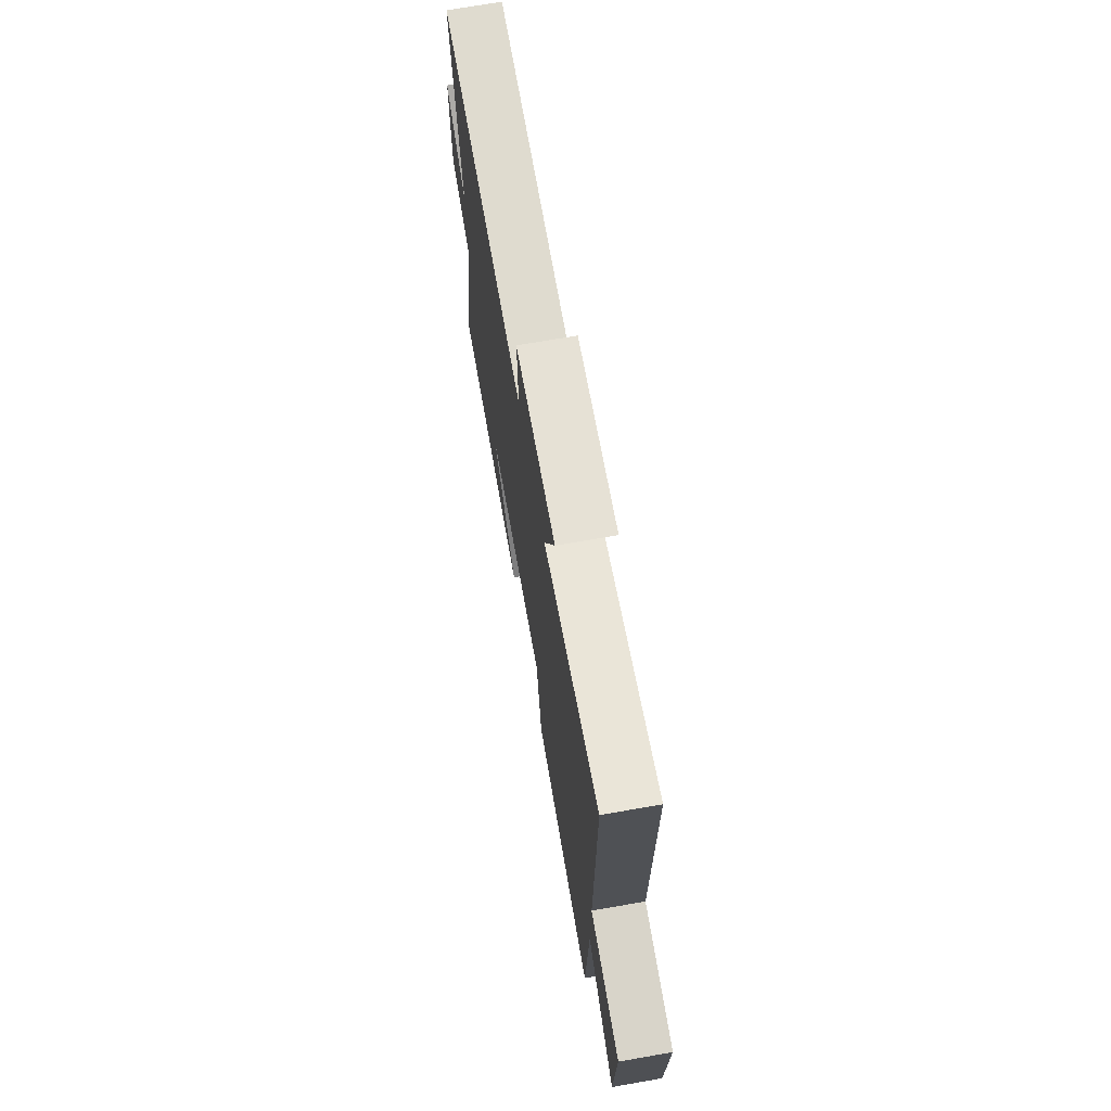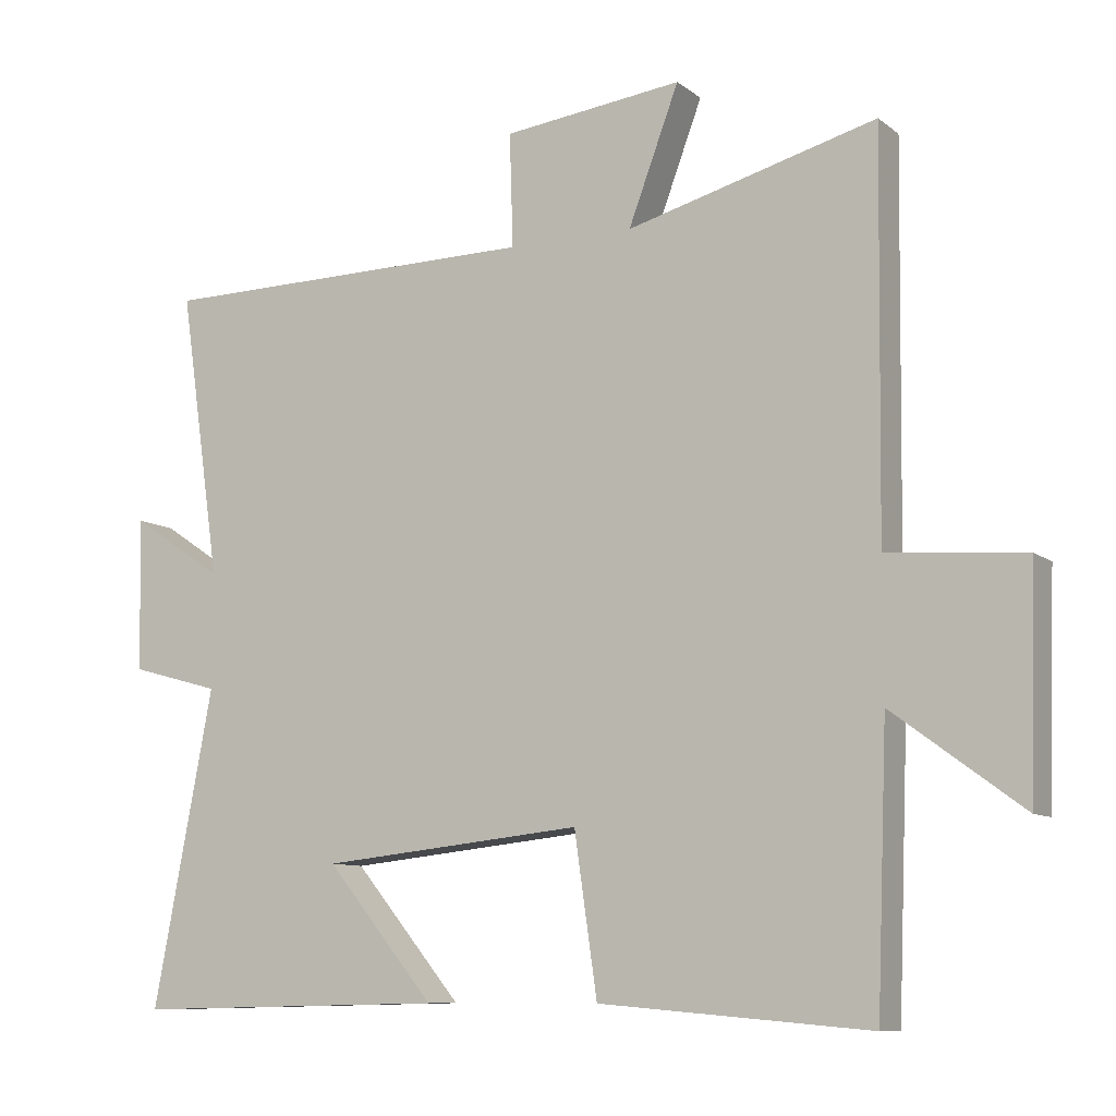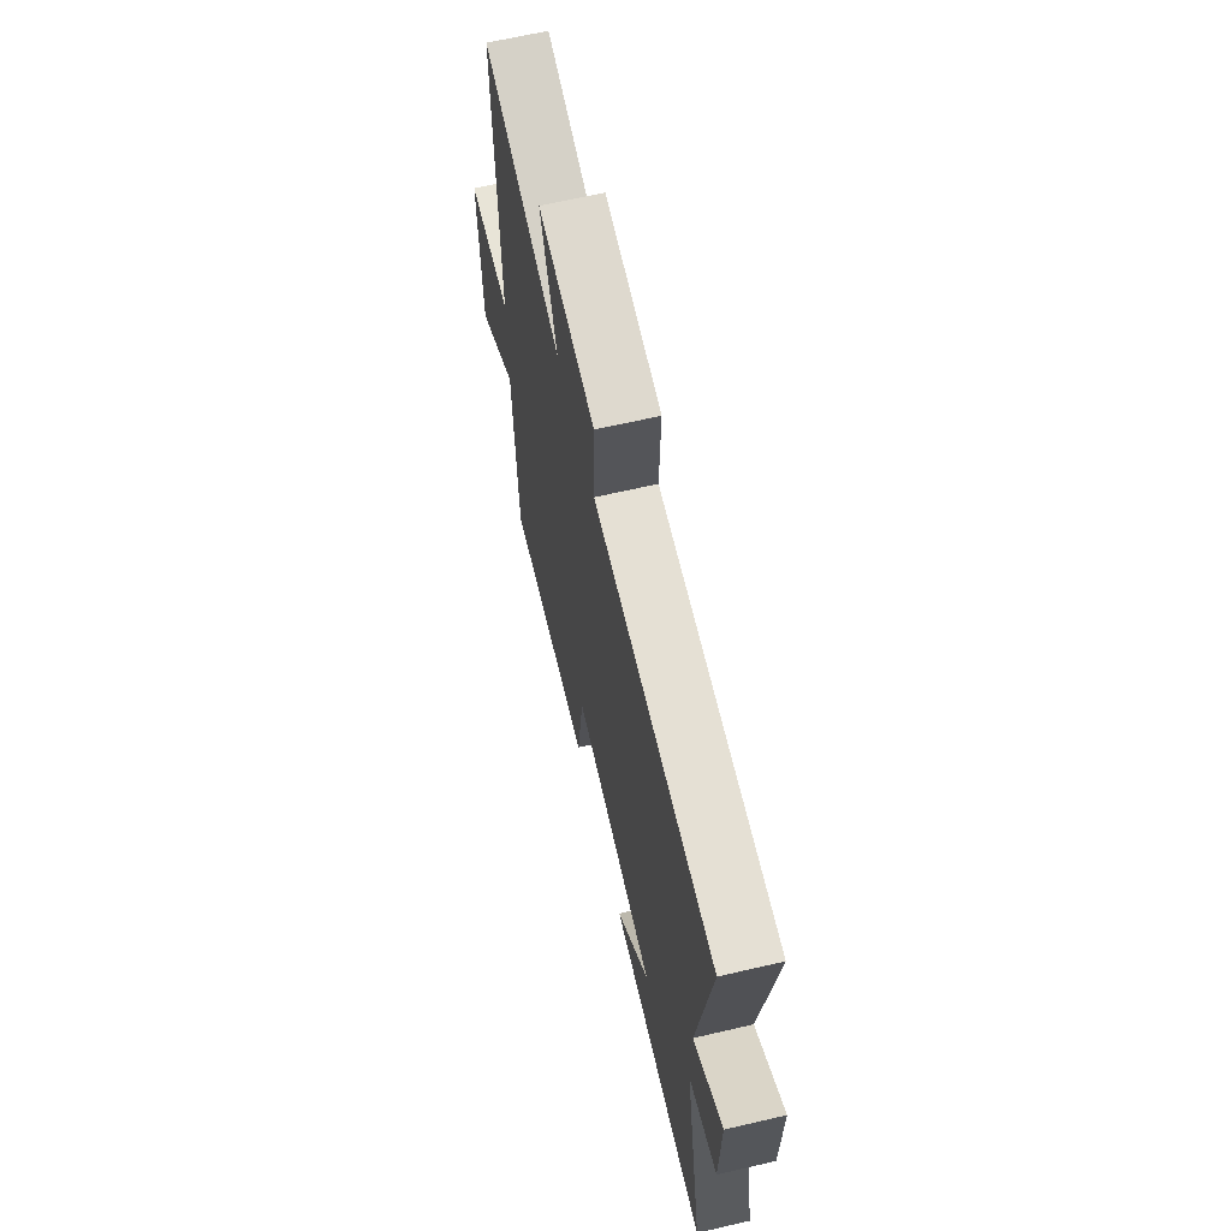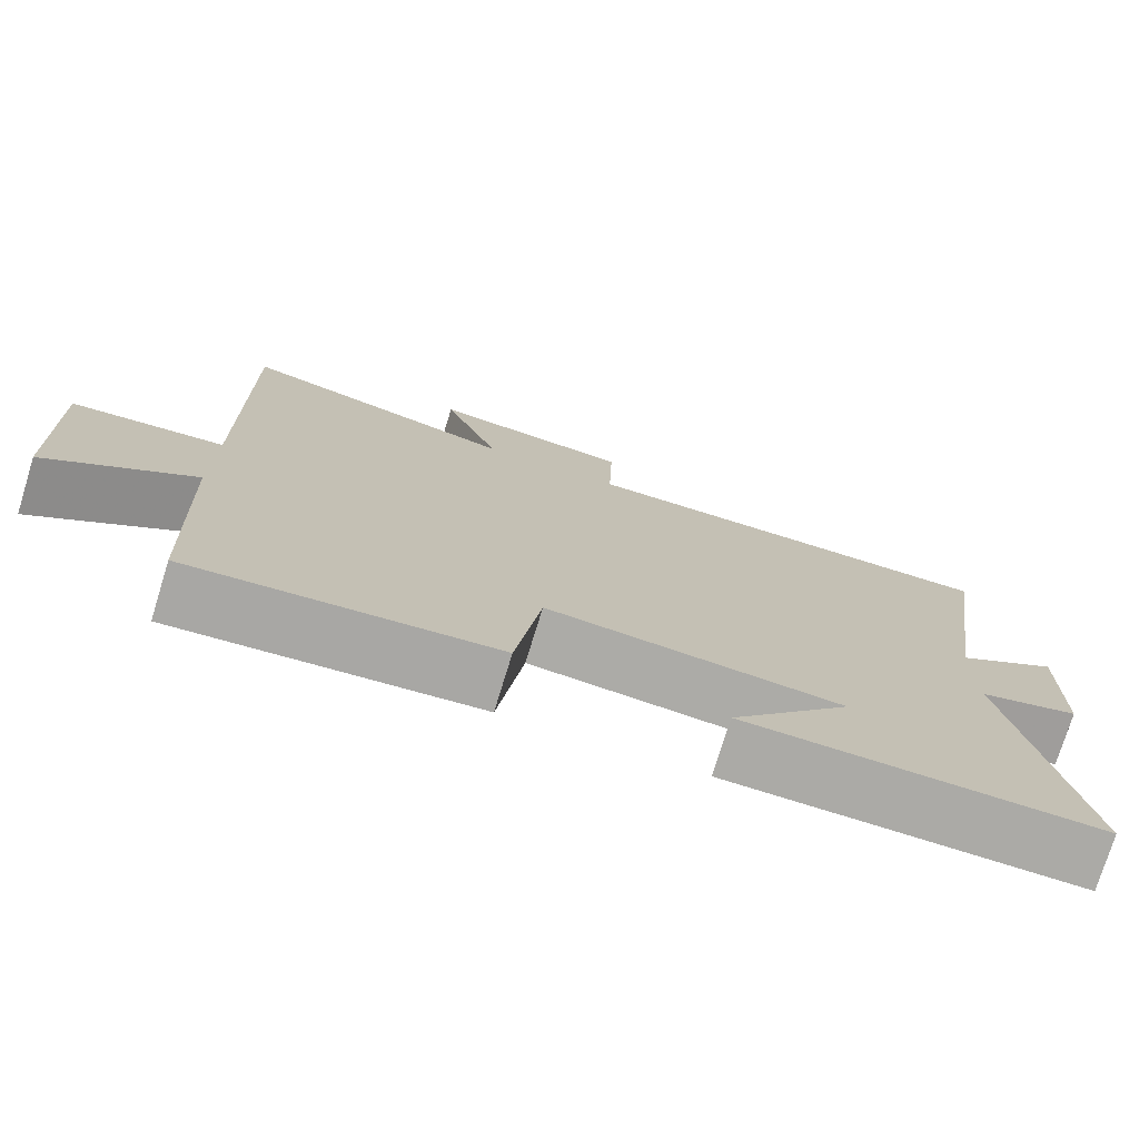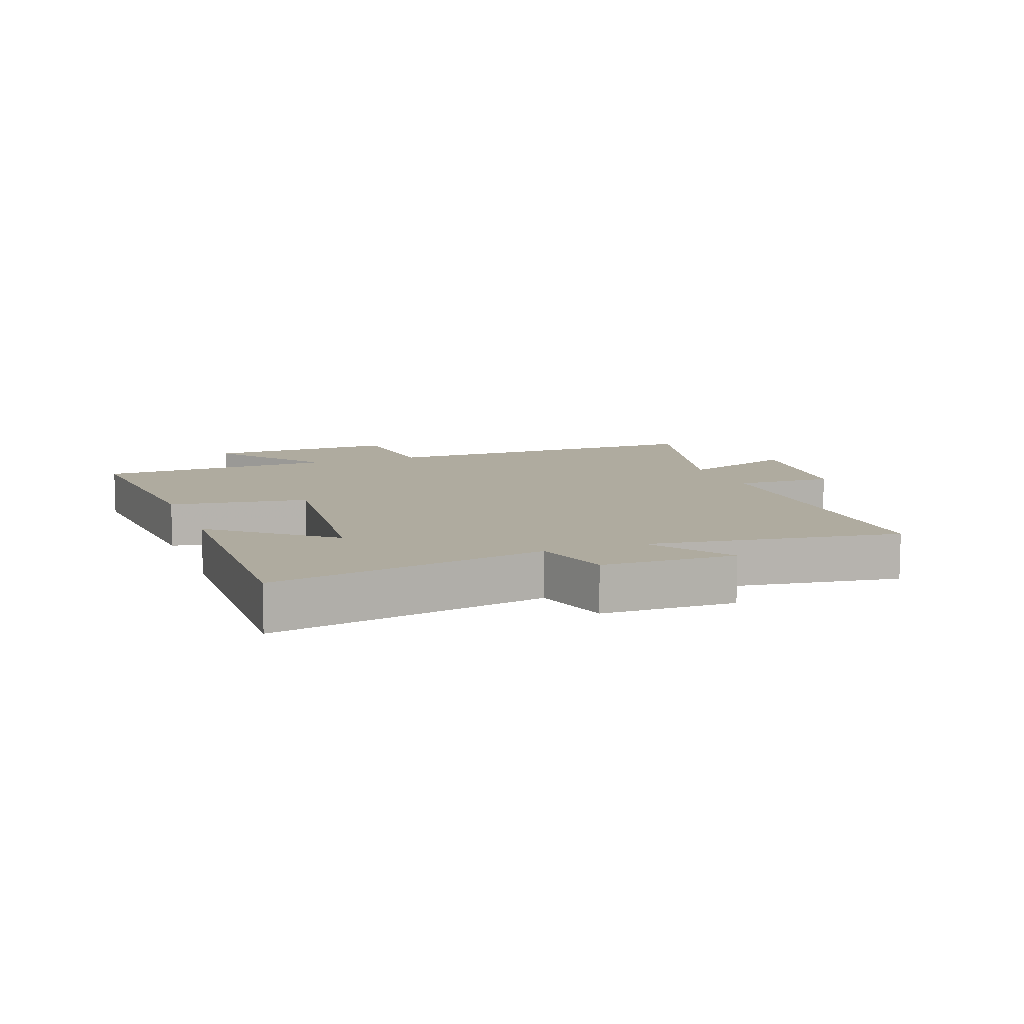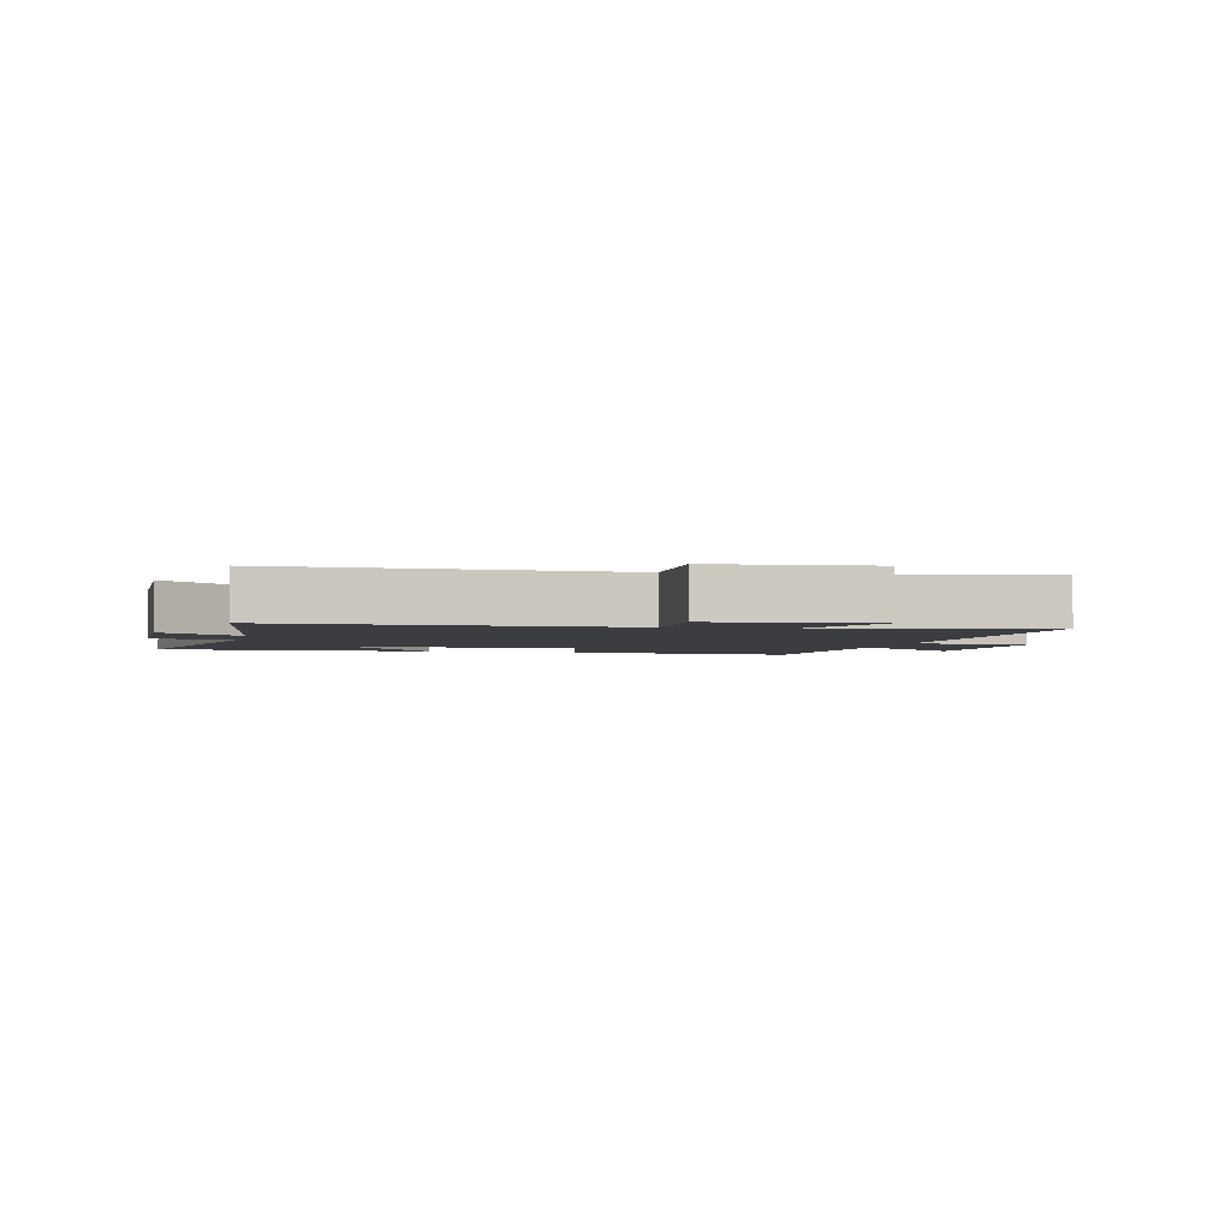
<metadata>
{"format":"obj","ext":"obj","renderer":"f3d","projection":"perspective","resolution":1024,"background":"white","views":[{"elev":70.9,"azim":80.1,"up":"+Z"},{"elev":-9.4,"azim":28.7,"up":"+Z"},{"elev":65.3,"azim":-103.1,"up":"+Z"},{"elev":-75.6,"azim":162.9,"up":"+Z"},{"elev":9.6,"azim":-110.4,"up":"+Y"},{"elev":-2.7,"azim":-14.1,"up":"+Y"}]}
</metadata>
<code>
v -0.558 0.07 0.495
v -0.019 0.07 0.5
v -0.024 0.07 0.659
v 0.228 0.07 0.689
v 0.157 0.07 0.5
v 0.507 0.07 0.594
v 0.5 0.07 0.043
v 0.692 0.07 0.027
v 0.682 0.07 -0.281
v 0.5 0.07 -0.147
v 0.485 0.07 -0.532
v 0.106 0.07 -0.5
v 0.074 0.07 -0.278
v -0.294 0.07 -0.316
v -0.142 0.07 -0.5
v -0.584 0.07 -0.509
v -0.5 0.07 -0.069
v -0.626 0.07 -0.034
v -0.63 0.07 0.18
v -0.5 0.07 0.093
v -0.558 0 0.495
v -0.019 0 0.5
v -0.024 0 0.659
v 0.228 0 0.689
v 0.157 0 0.5
v 0.507 0 0.594
v 0.5 0 0.043
v 0.692 0 0.027
v 0.682 0 -0.281
v 0.5 0 -0.147
v 0.485 0 -0.532
v 0.106 0 -0.5
v 0.074 0 -0.278
v -0.294 0 -0.316
v -0.142 0 -0.5
v -0.584 0 -0.509
v -0.5 0 -0.069
v -0.626 0 -0.034
v -0.63 0 0.18
v -0.5 0 0.093
f 17 18 19 20
f 14 15 16 17
f 13 14 17 20
f 10 11 12 13
f 20 1 2
f 13 20 2
f 10 13 2
f 7 8 9 10
f 5 6 7
f 10 2 3
f 7 10 3
f 5 7 3
f 3 4 5
f 40 39 38 37
f 37 36 35 34
f 40 37 34 33
f 33 32 31 30
f 22 21 40
f 22 40 33
f 22 33 30
f 30 29 28 27
f 27 26 25
f 23 22 30
f 23 30 27
f 23 27 25
f 25 24 23
f 1 21 22 2
f 2 22 23 3
f 3 23 24 4
f 4 24 25 5
f 5 25 26 6
f 6 26 27 7
f 7 27 28 8
f 8 28 29 9
f 9 29 30 10
f 10 30 31 11
f 11 31 32 12
f 12 32 33 13
f 13 33 34 14
f 14 34 35 15
f 15 35 36 16
f 16 36 37 17
f 17 37 38 18
f 18 38 39 19
f 19 39 40 20
f 20 40 21 1

</code>
